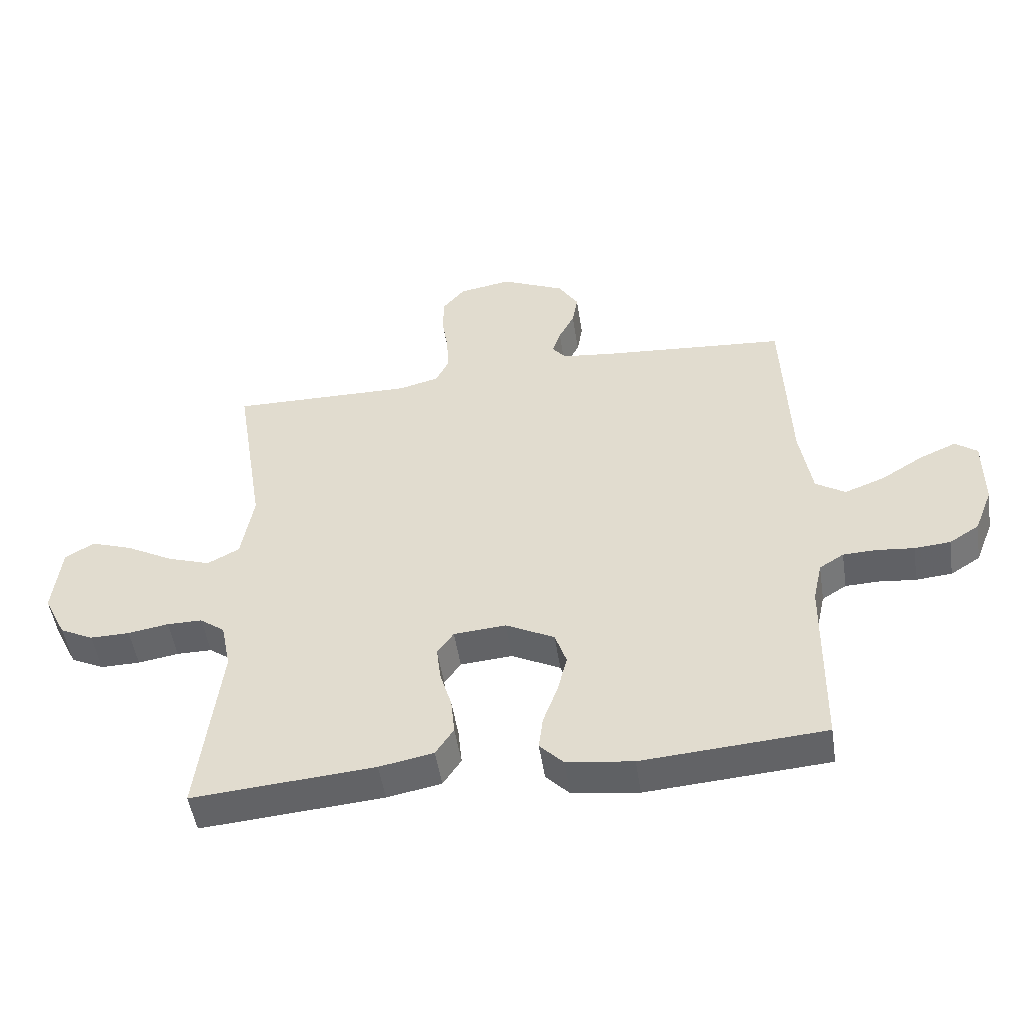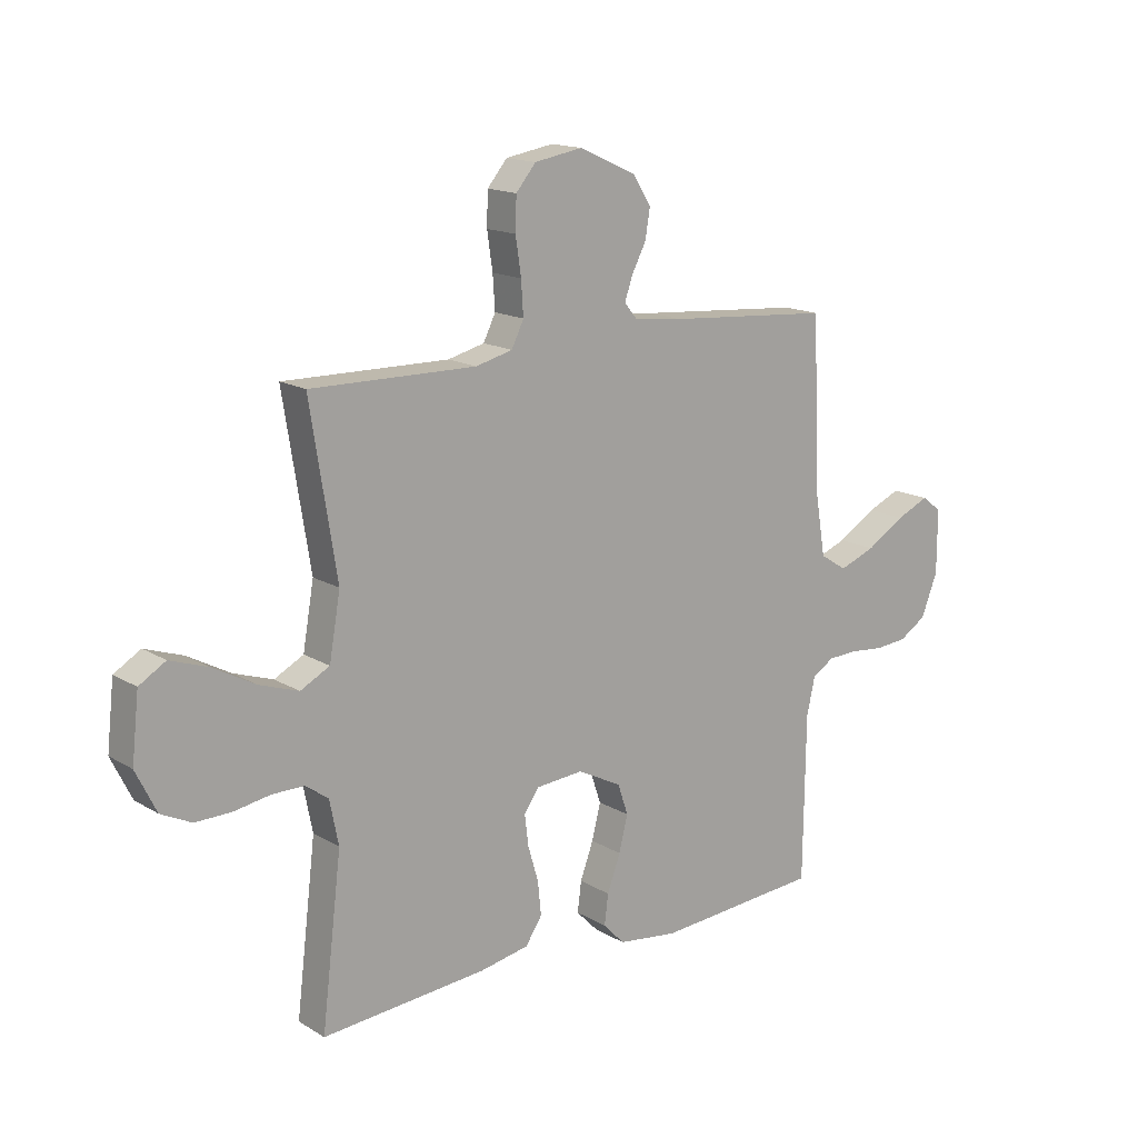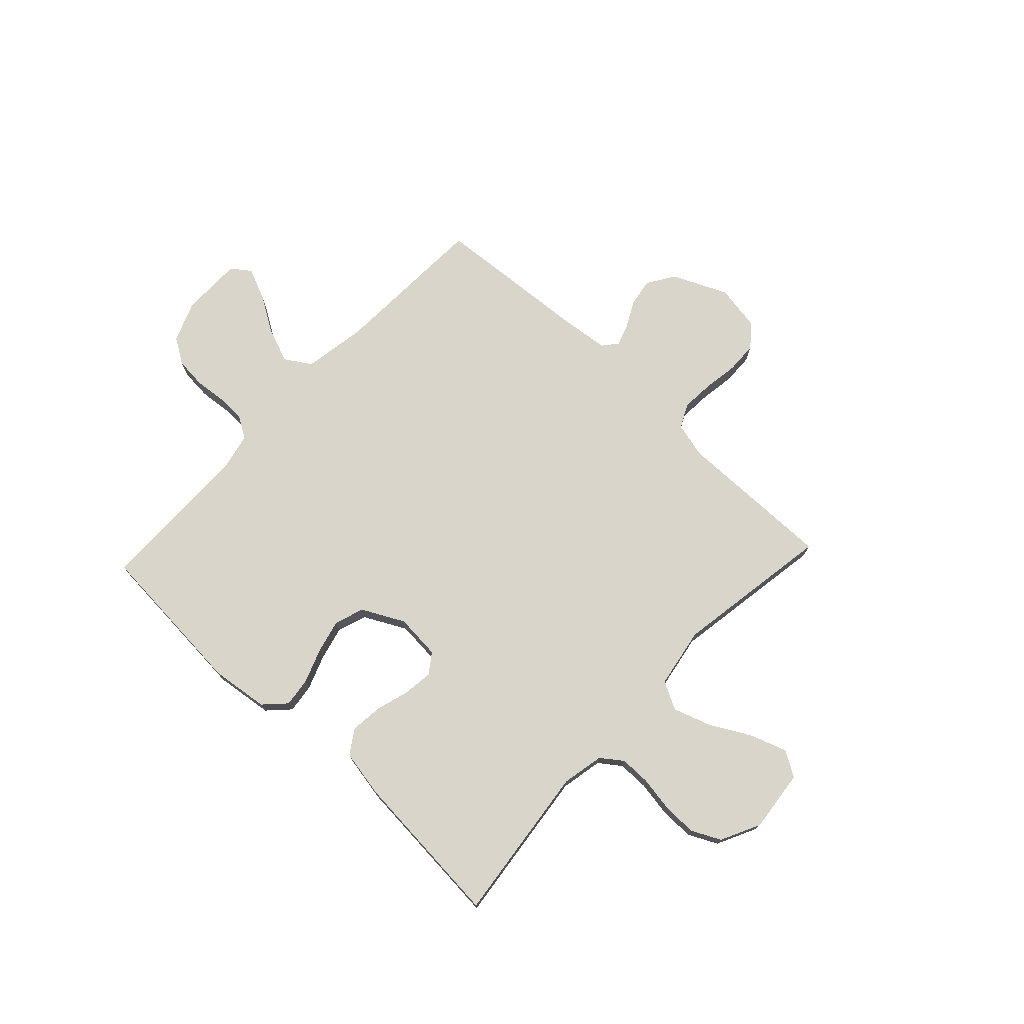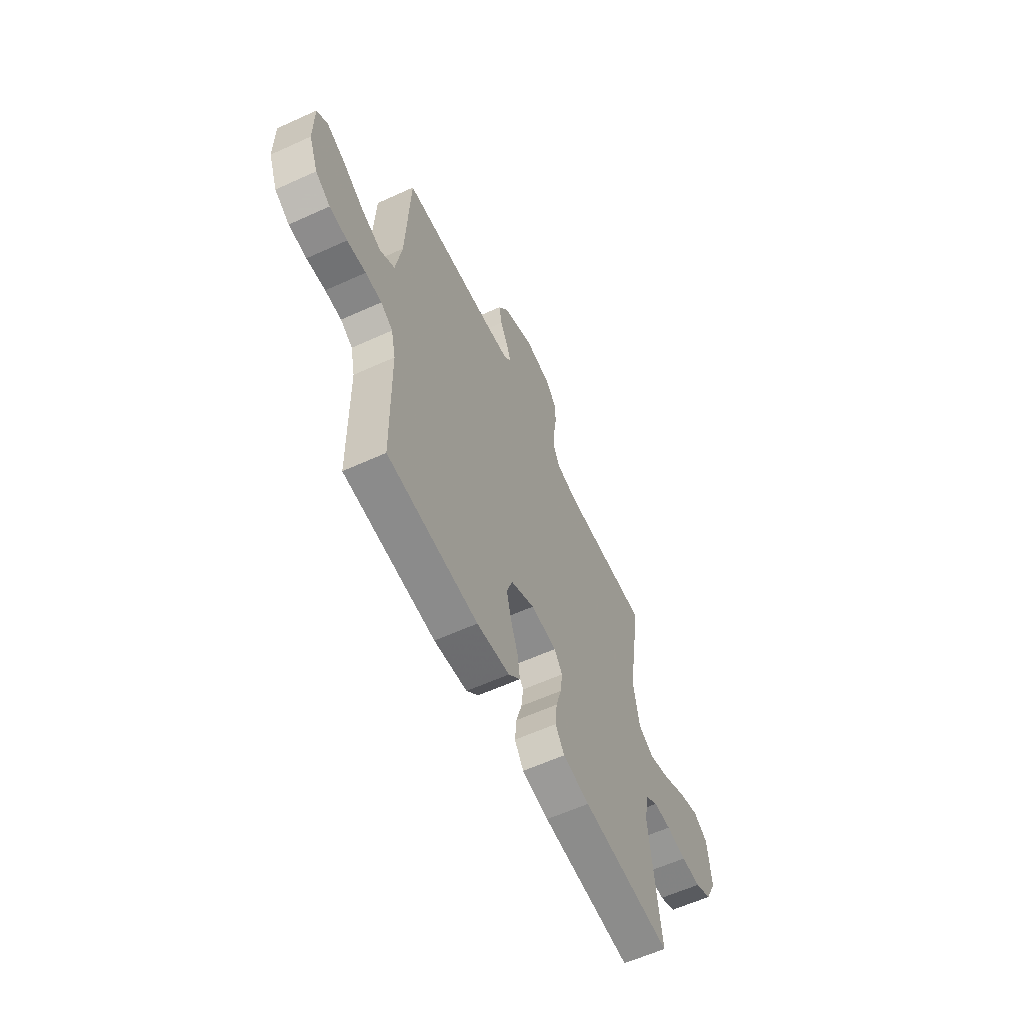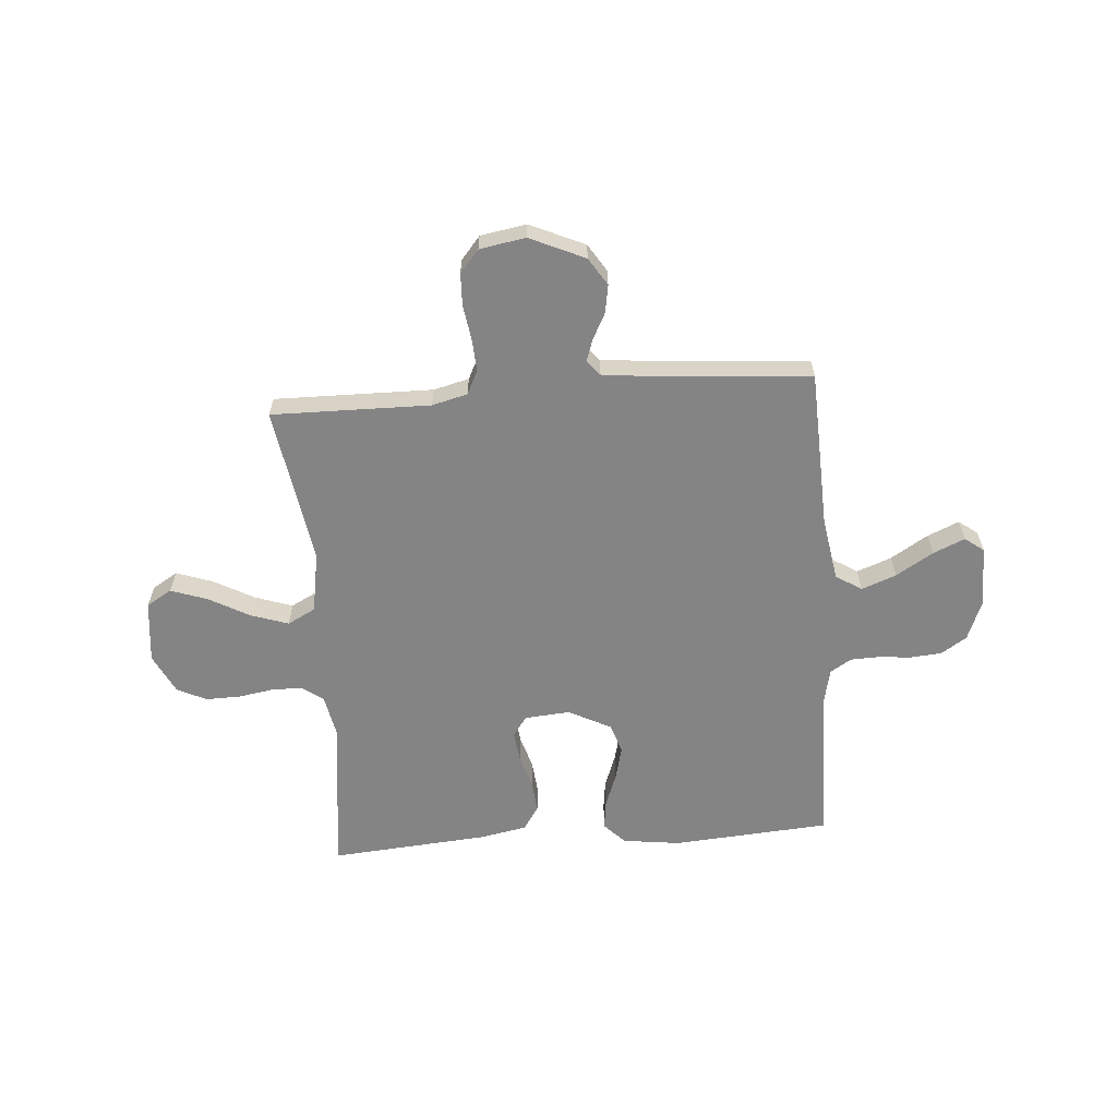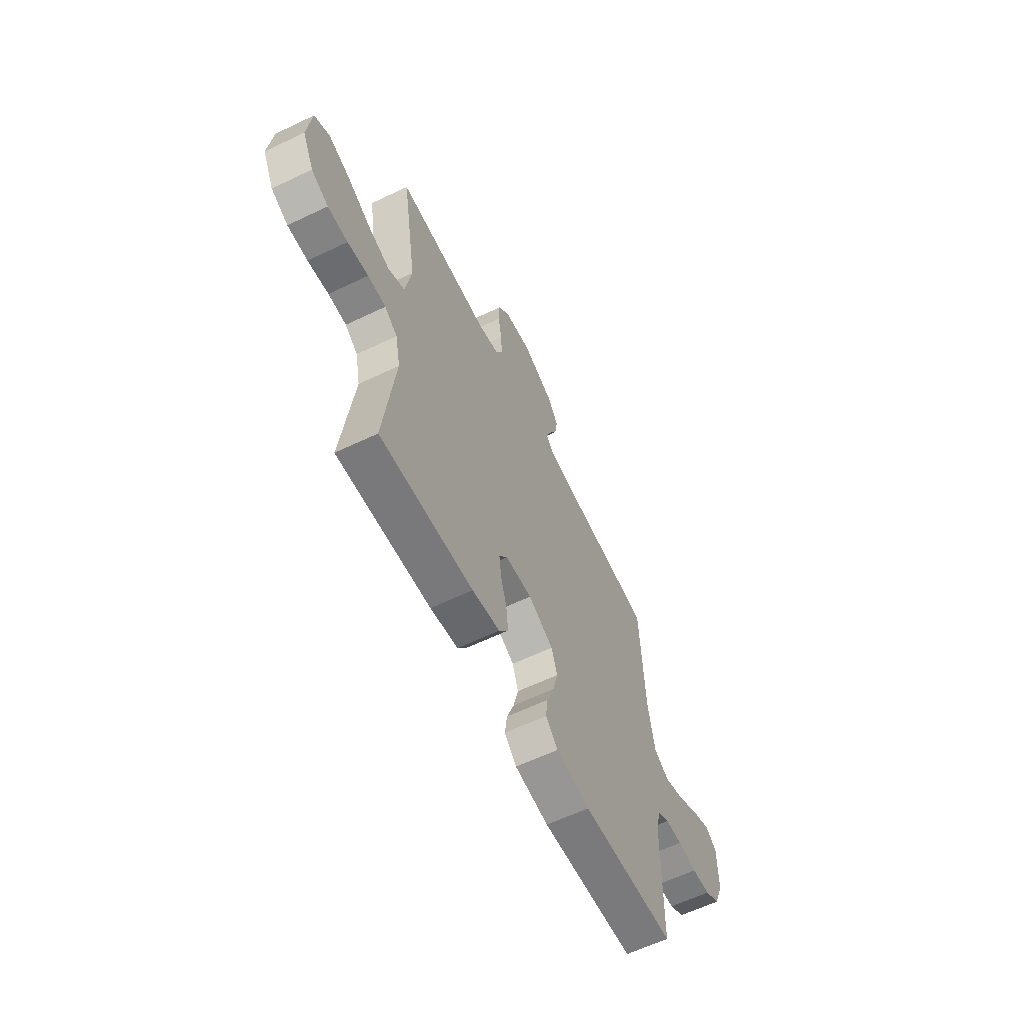
<metadata>
{"format":"obj","ext":"obj","renderer":"f3d","projection":"perspective","resolution":1024,"background":"white","views":[{"elev":-49.9,"azim":8.7,"up":"+Z"},{"elev":15.5,"azim":-38.9,"up":"+Z"},{"elev":74.2,"azim":-136.8,"up":"+Y"},{"elev":-60.2,"azim":115.0,"up":"+Z"},{"elev":-61.5,"azim":4.4,"up":"+Y"},{"elev":-61.8,"azim":-64.1,"up":"+Z"}]}
</metadata>
<code>
v 0.5 0.07 0.5
v 0.512 0.07 0.2
v 0.532 0.07 0.08
v 0.581 0.07 0.049
v 0.647 0.07 0.074
v 0.717 0.07 0.117
v 0.777 0.07 0.143
v 0.813 0.07 0.116
v 0.813 0.07 0
v 0.783 0.07 -0.076
v 0.734 0.07 -0.107
v 0.675 0.07 -0.112
v 0.613 0.07 -0.106
v 0.559 0.07 -0.108
v 0.519 0.07 -0.133
v 0.504 0.07 -0.2
v 0.5 0.07 -0.5
v 0.2 0.07 -0.522
v 0.091 0.07 -0.508
v 0.052 0.07 -0.468
v 0.059 0.07 -0.413
v 0.083 0.07 -0.348
v 0.099 0.07 -0.284
v 0.08 0.07 -0.228
v 0 0.07 -0.187
v -0.086 0.07 -0.194
v -0.113 0.07 -0.232
v -0.106 0.07 -0.289
v -0.087 0.07 -0.353
v -0.081 0.07 -0.414
v -0.111 0.07 -0.459
v -0.2 0.07 -0.476
v -0.5 0.07 -0.5
v -0.464 0.07 -0.2
v -0.48 0.07 -0.12
v -0.521 0.07 -0.09
v -0.579 0.07 -0.09
v -0.646 0.07 -0.101
v -0.711 0.07 -0.102
v -0.766 0.07 -0.075
v -0.803 0.07 0
v -0.79 0.07 0.118
v -0.742 0.07 0.147
v -0.673 0.07 0.123
v -0.596 0.07 0.081
v -0.525 0.07 0.057
v -0.472 0.07 0.085
v -0.452 0.07 0.2
v -0.5 0.07 0.5
v -0.2 0.07 0.496
v -0.133 0.07 0.513
v -0.111 0.07 0.558
v -0.115 0.07 0.619
v -0.125 0.07 0.686
v -0.123 0.07 0.746
v -0.087 0.07 0.789
v 0 0.07 0.804
v 0.104 0.07 0.757
v 0.137 0.07 0.705
v 0.128 0.07 0.652
v 0.102 0.07 0.602
v 0.088 0.07 0.561
v 0.111 0.07 0.533
v 0.2 0.07 0.523
v 0.5 0 0.5
v 0.512 0 0.2
v 0.532 0 0.08
v 0.581 0 0.049
v 0.647 0 0.074
v 0.717 0 0.117
v 0.777 0 0.143
v 0.813 0 0.116
v 0.813 0 0
v 0.783 0 -0.076
v 0.734 0 -0.107
v 0.675 0 -0.112
v 0.613 0 -0.106
v 0.559 0 -0.108
v 0.519 0 -0.133
v 0.504 0 -0.2
v 0.5 0 -0.5
v 0.2 0 -0.522
v 0.091 0 -0.508
v 0.052 0 -0.468
v 0.059 0 -0.413
v 0.083 0 -0.348
v 0.099 0 -0.284
v 0.08 0 -0.228
v 0 0 -0.187
v -0.086 0 -0.194
v -0.113 0 -0.232
v -0.106 0 -0.289
v -0.087 0 -0.353
v -0.081 0 -0.414
v -0.111 0 -0.459
v -0.2 0 -0.476
v -0.5 0 -0.5
v -0.464 0 -0.2
v -0.48 0 -0.12
v -0.521 0 -0.09
v -0.579 0 -0.09
v -0.646 0 -0.101
v -0.711 0 -0.102
v -0.766 0 -0.075
v -0.803 0 0
v -0.79 0 0.118
v -0.742 0 0.147
v -0.673 0 0.123
v -0.596 0 0.081
v -0.525 0 0.057
v -0.472 0 0.085
v -0.452 0 0.2
v -0.5 0 0.5
v -0.2 0 0.496
v -0.133 0 0.513
v -0.111 0 0.558
v -0.115 0 0.619
v -0.125 0 0.686
v -0.123 0 0.746
v -0.087 0 0.789
v 0 0 0.804
v 0.104 0 0.757
v 0.137 0 0.705
v 0.128 0 0.652
v 0.102 0 0.602
v 0.088 0 0.561
v 0.111 0 0.533
v 0.2 0 0.523
f 59 60 61
f 58 59 61
f 57 58 61
f 56 57 61
f 55 56 61
f 54 55 61
f 53 54 61
f 52 53 61 62
f 51 52 62 63
f 48 49 50
f 51 63 64
f 50 51 64
f 48 50 64
f 47 48 64
f 43 44 45
f 42 43 45
f 41 42 45
f 40 41 45
f 39 40 45
f 38 39 45
f 37 38 45
f 36 37 45 46
f 35 36 46 47
f 32 33 34
f 31 32 34
f 30 31 34
f 29 30 34
f 28 29 34
f 34 35 47
f 28 34 47
f 27 28 47
f 20 21 22
f 19 20 22
f 18 19 22
f 17 18 22
f 16 17 22
f 15 16 22 23
f 14 15 23 24
f 11 12 13
f 10 11 13
f 9 10 13
f 8 9 13
f 7 8 13
f 6 7 13
f 5 6 13
f 4 5 13 14
f 14 24 25
f 4 14 25
f 3 4 25
f 64 1 2
f 26 27 47 64
f 25 26 64
f 3 25 64
f 2 3 64
f 125 124 123
f 125 123 122
f 125 122 121
f 125 121 120
f 125 120 119
f 125 119 118
f 125 118 117
f 126 125 117 116
f 127 126 116 115
f 114 113 112
f 128 127 115
f 128 115 114
f 128 114 112
f 128 112 111
f 109 108 107
f 109 107 106
f 109 106 105
f 109 105 104
f 109 104 103
f 109 103 102
f 109 102 101
f 110 109 101 100
f 111 110 100 99
f 98 97 96
f 98 96 95
f 98 95 94
f 98 94 93
f 98 93 92
f 111 99 98
f 111 98 92
f 111 92 91
f 86 85 84
f 86 84 83
f 86 83 82
f 86 82 81
f 86 81 80
f 87 86 80 79
f 88 87 79 78
f 77 76 75
f 77 75 74
f 77 74 73
f 77 73 72
f 77 72 71
f 77 71 70
f 77 70 69
f 78 77 69 68
f 89 88 78
f 89 78 68
f 89 68 67
f 66 65 128
f 128 111 91 90
f 128 90 89
f 128 89 67
f 128 67 66
f 1 65 66 2
f 2 66 67 3
f 3 67 68 4
f 4 68 69 5
f 5 69 70 6
f 6 70 71 7
f 7 71 72 8
f 8 72 73 9
f 9 73 74 10
f 10 74 75 11
f 11 75 76 12
f 12 76 77 13
f 13 77 78 14
f 14 78 79 15
f 15 79 80 16
f 16 80 81 17
f 17 81 82 18
f 18 82 83 19
f 19 83 84 20
f 20 84 85 21
f 21 85 86 22
f 22 86 87 23
f 23 87 88 24
f 24 88 89 25
f 25 89 90 26
f 26 90 91 27
f 27 91 92 28
f 28 92 93 29
f 29 93 94 30
f 30 94 95 31
f 31 95 96 32
f 32 96 97 33
f 33 97 98 34
f 34 98 99 35
f 35 99 100 36
f 36 100 101 37
f 37 101 102 38
f 38 102 103 39
f 39 103 104 40
f 40 104 105 41
f 41 105 106 42
f 42 106 107 43
f 43 107 108 44
f 44 108 109 45
f 45 109 110 46
f 46 110 111 47
f 47 111 112 48
f 48 112 113 49
f 49 113 114 50
f 50 114 115 51
f 51 115 116 52
f 52 116 117 53
f 53 117 118 54
f 54 118 119 55
f 55 119 120 56
f 56 120 121 57
f 57 121 122 58
f 58 122 123 59
f 59 123 124 60
f 60 124 125 61
f 61 125 126 62
f 62 126 127 63
f 63 127 128 64
f 64 128 65 1

</code>
